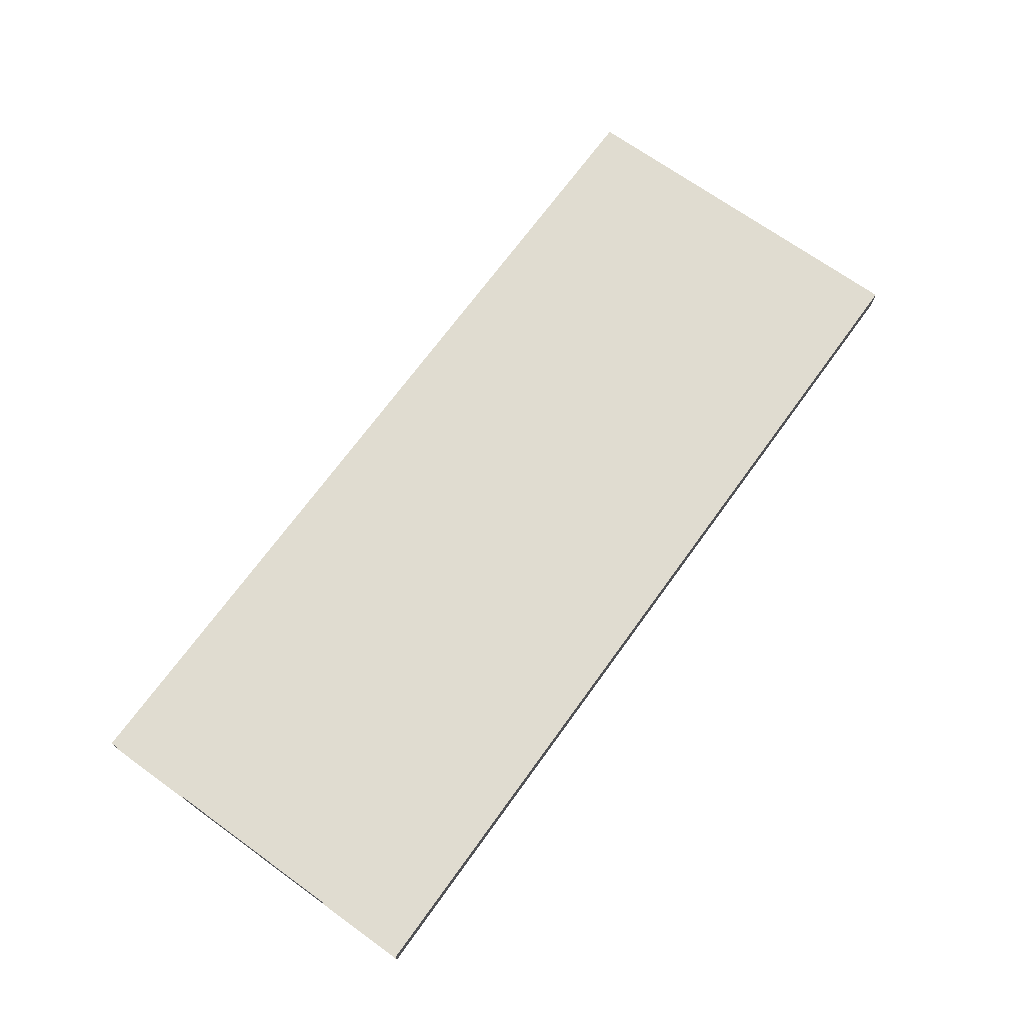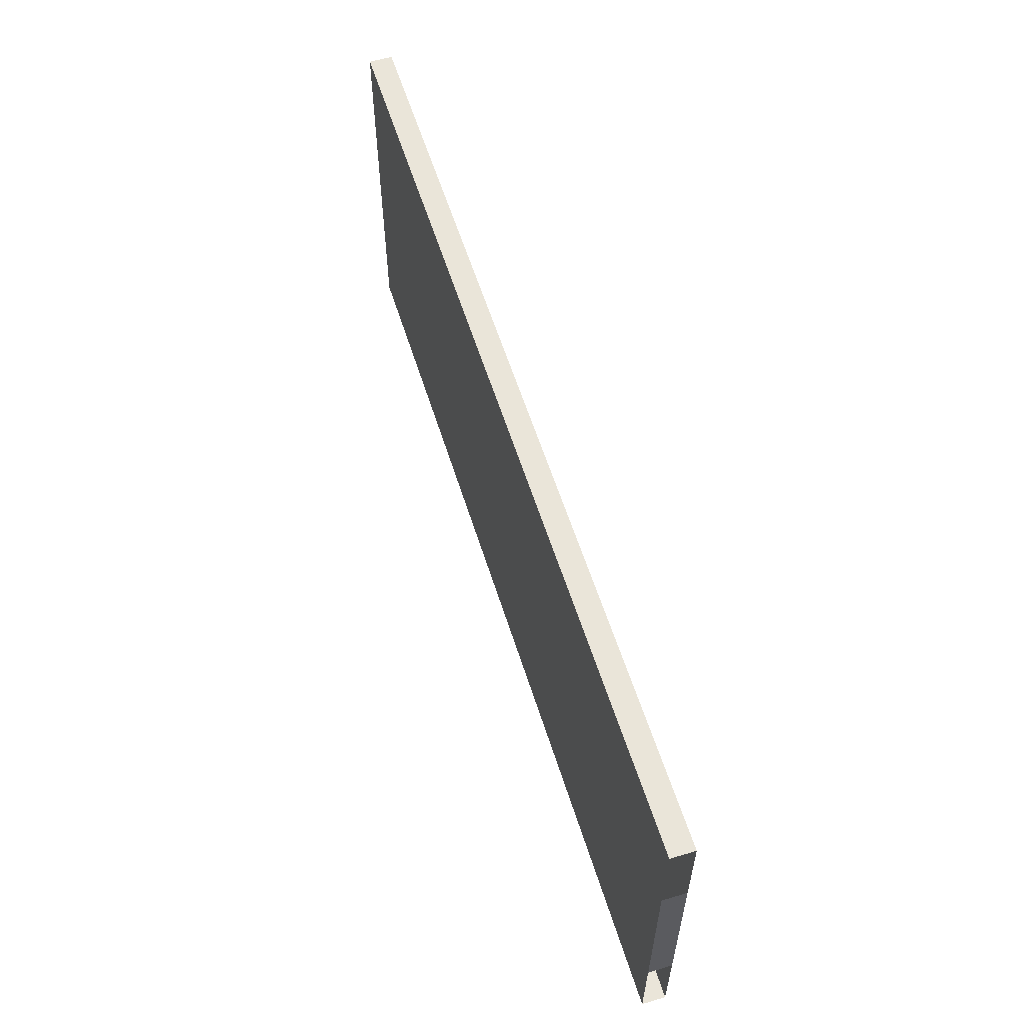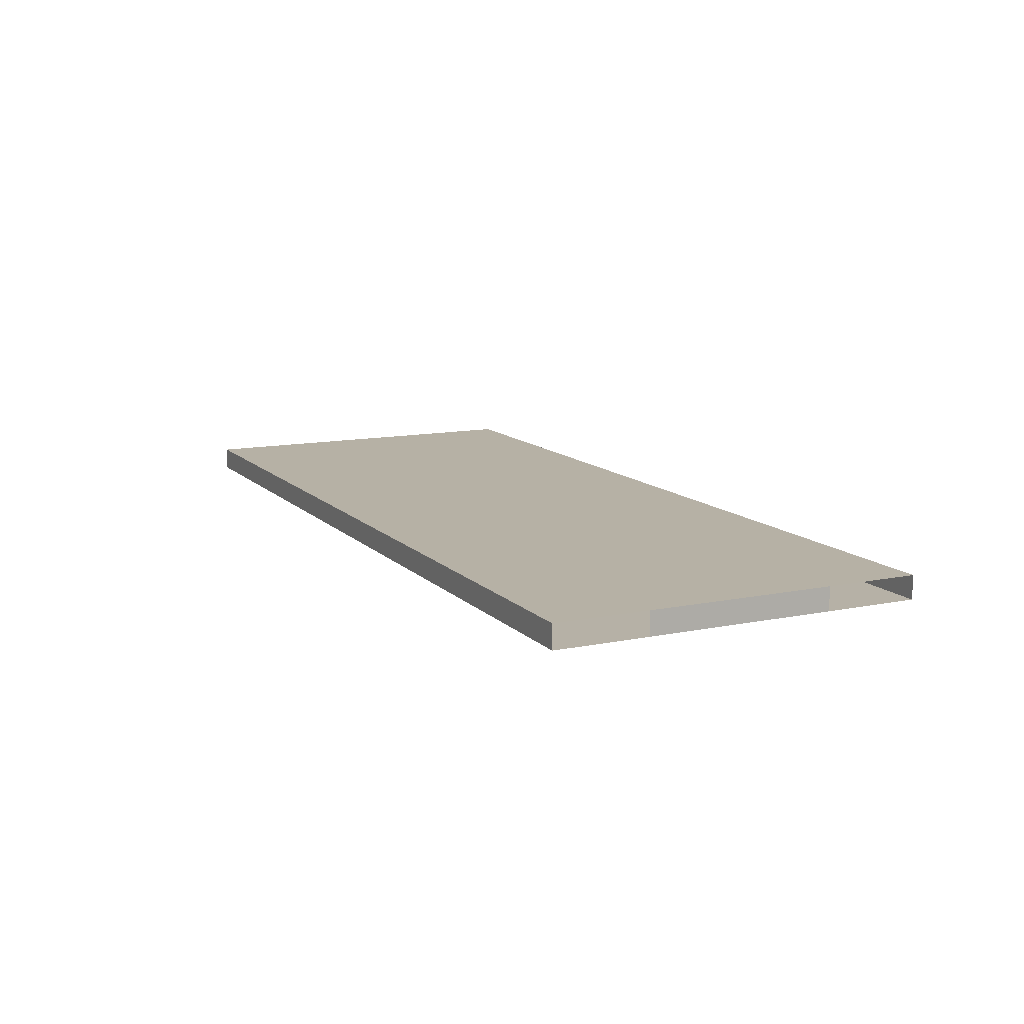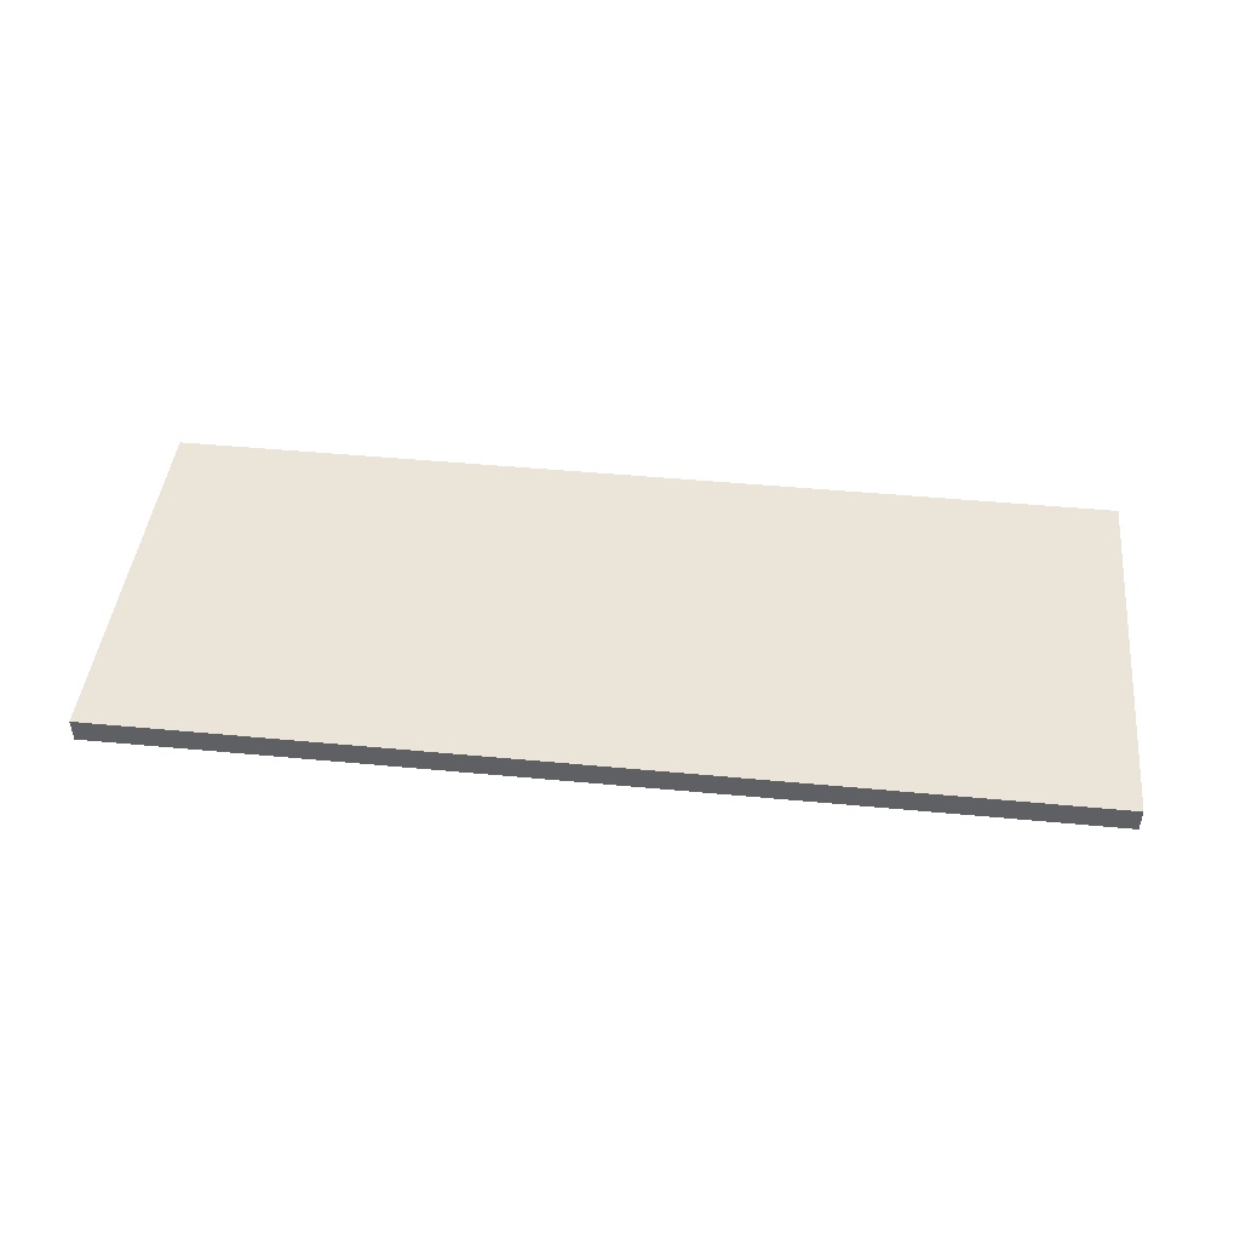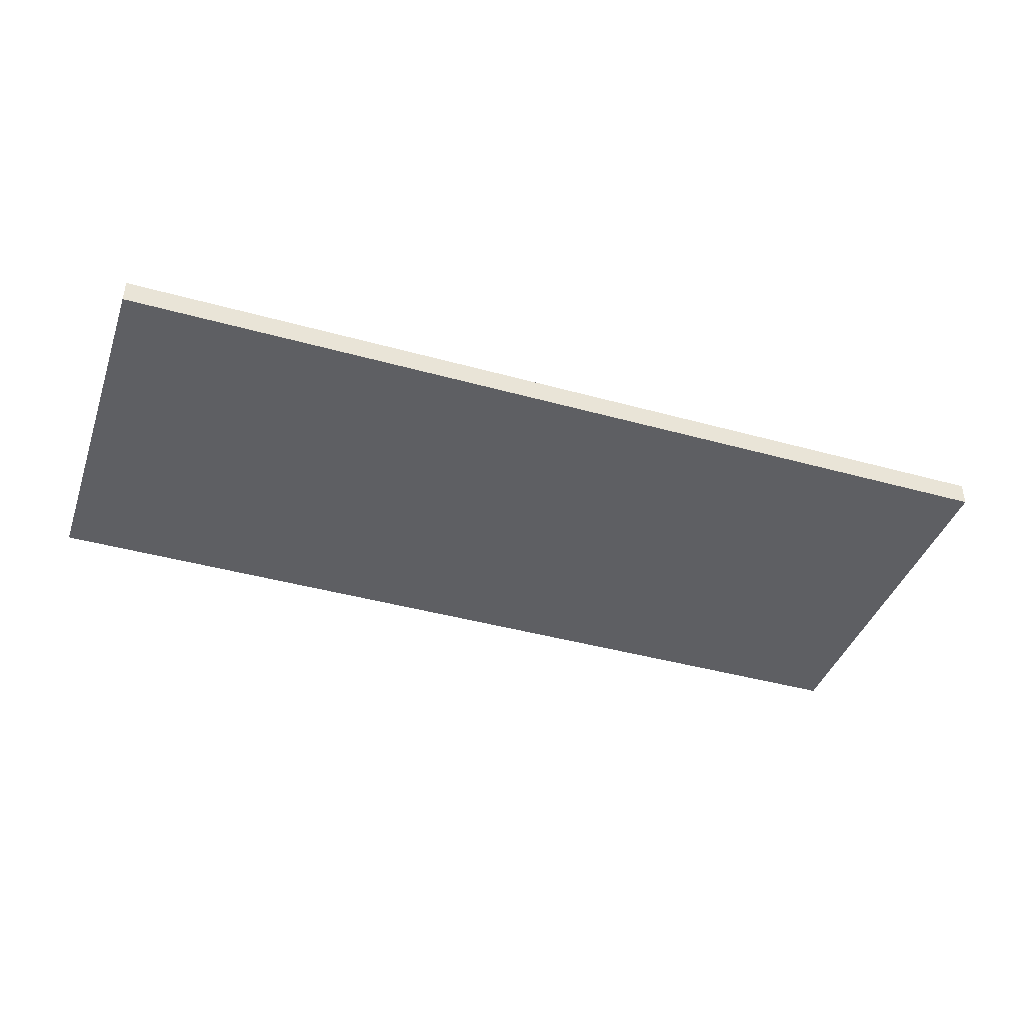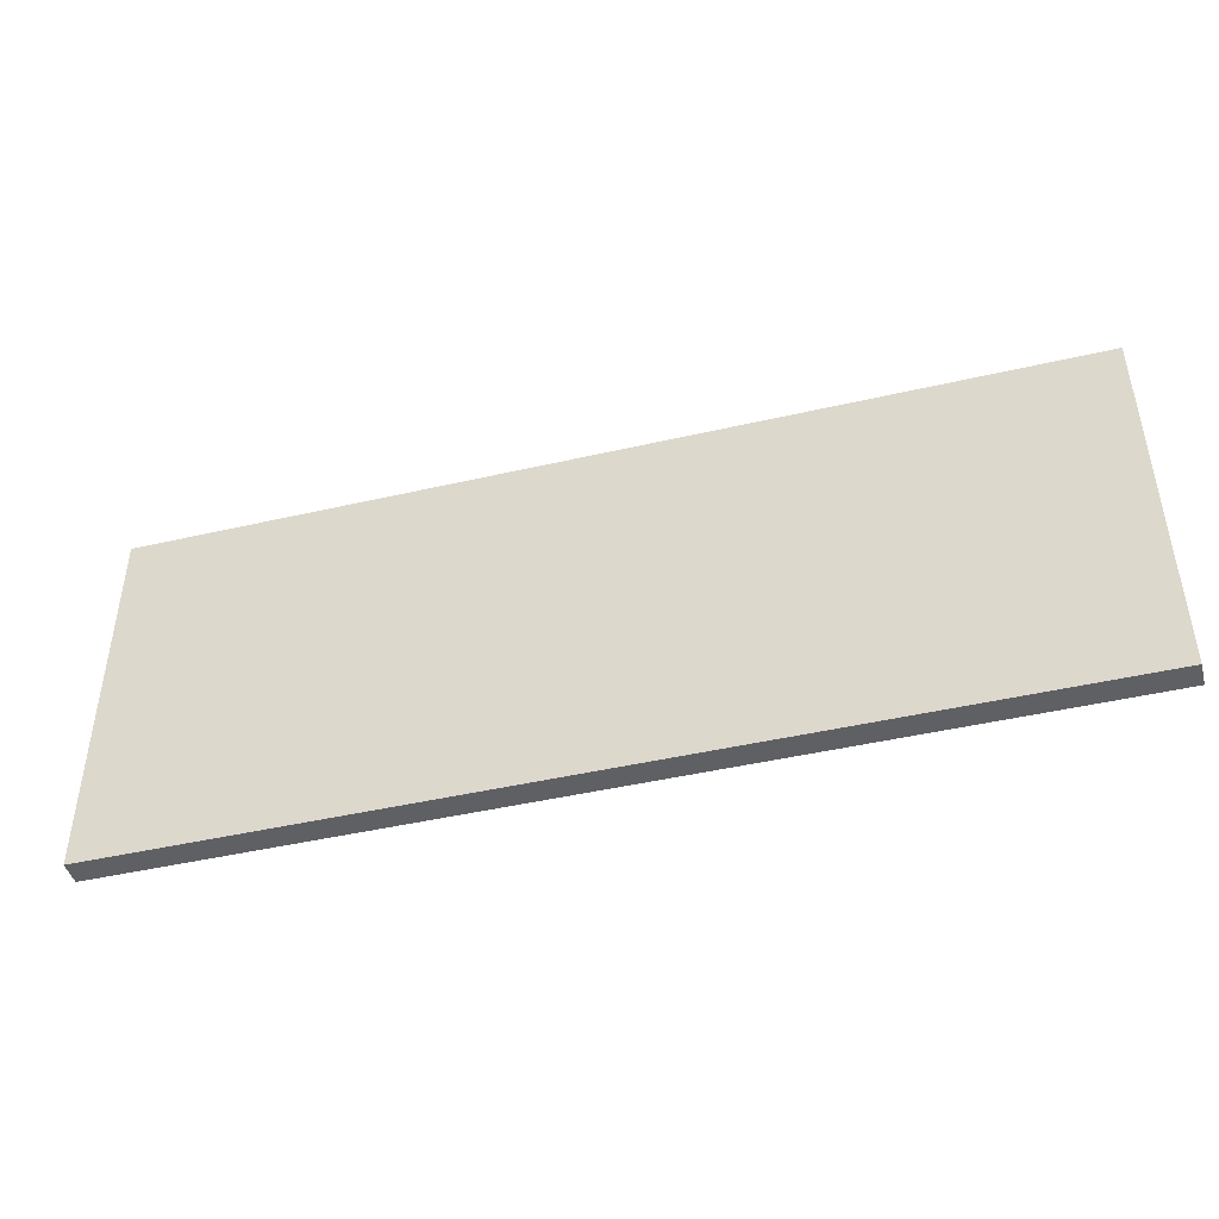
<metadata>
{"format":"obj","ext":"obj","renderer":"f3d","projection":"perspective","resolution":1024,"background":"white","views":[{"elev":69.7,"azim":-54.2,"up":"+Y"},{"elev":58.1,"azim":72.7,"up":"+Z"},{"elev":12.1,"azim":-116.0,"up":"+Y"},{"elev":45.3,"azim":6.3,"up":"+Y"},{"elev":-41.3,"azim":161.3,"up":"+Y"},{"elev":-44.7,"azim":15.1,"up":"+Z"}]}
</metadata>
<code>
o Bookshelf_(w)-_IKEA_LAIVA.001_Cylinder.011
v 0.3316 0.005233 0.06703
v 0.3316 -0.01156 0.06703
v 0.3316 -0.01158 -0.06785
v 0.3316 0.005332 -0.06785
v -0.3316 -0.01156 0.06703
v -0.3316 0.005233 0.06703
v -0.3316 0.005332 -0.06785
v -0.3316 -0.01158 -0.06785
v -0.3316 0.005233 0.06703
v -0.3316 0.005233 0.1345
v 0.3316 0.005233 0.1345
v 0.3316 0.005233 0.06703
v 0.3316 0.005332 -0.06785
v 0.3316 0.005332 -0.1353
v -0.3316 0.005332 -0.1353
v -0.3316 0.005332 -0.06785
v -0.3316 -0.01156 0.1345
v 0.3316 -0.01156 0.1345
v -0.3316 -0.01156 0.06703
v -0.3316 -0.01158 -0.06785
v -0.3316 -0.01158 -0.1353
v 0.3316 -0.01158 -0.1353
v 0.3316 -0.01158 -0.06785
v 0.3316 -0.01156 0.06703
f 1 3 4
f 6 8 5
f 14 15 16
f 17 11 10
f 23 24 20
f 15 22 21
f 1 2 3
f 6 7 8
f 16 9 13
f 9 10 12
f 13 9 12
f 10 11 12
f 13 14 16
f 17 18 11
f 18 17 19
f 20 21 22
f 18 19 24
f 19 20 24
f 22 23 20
f 15 14 22

</code>
